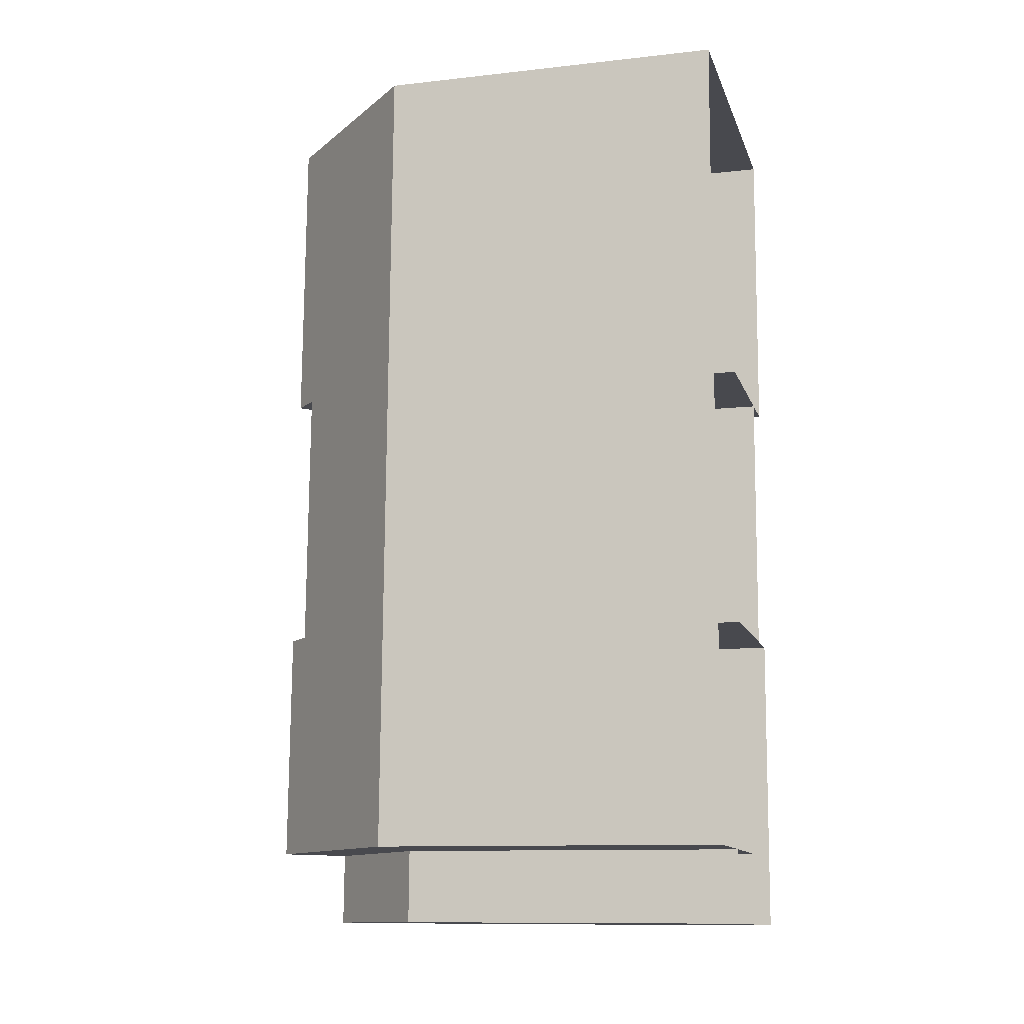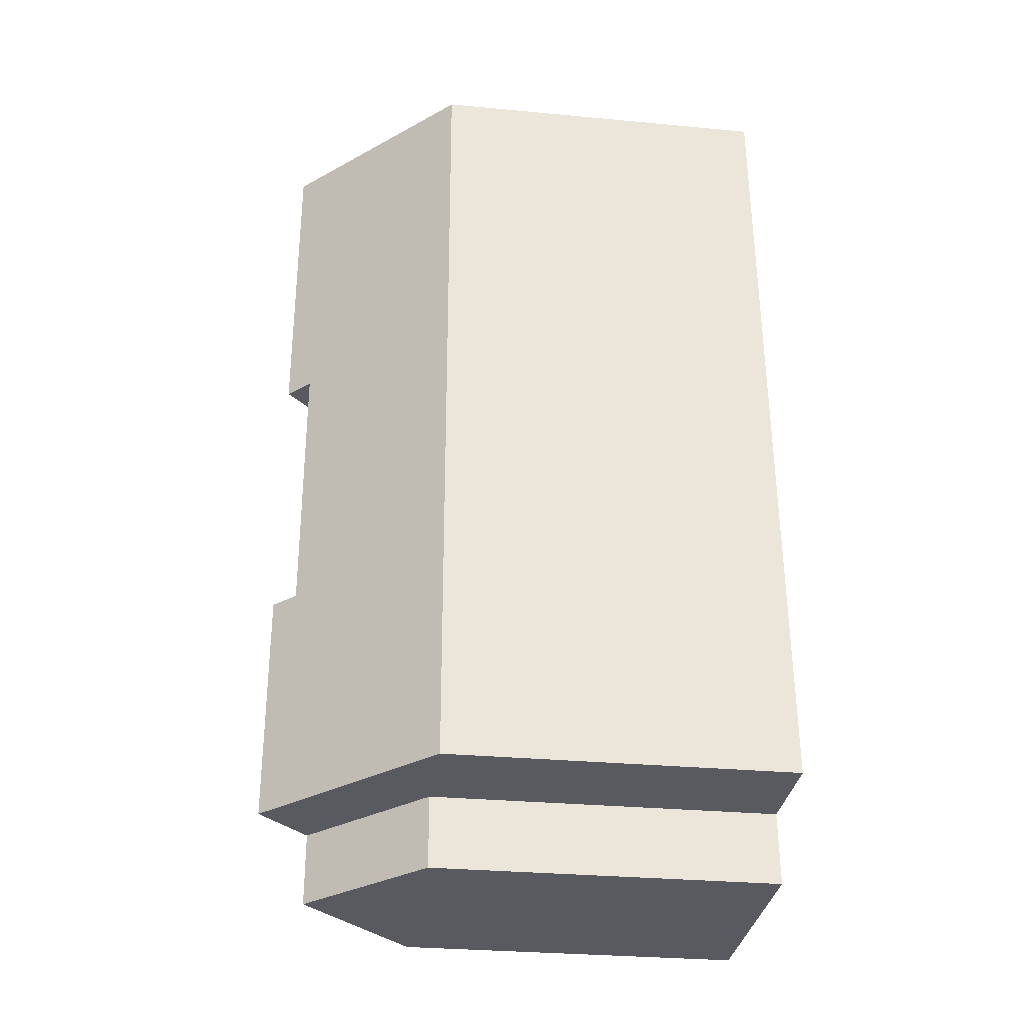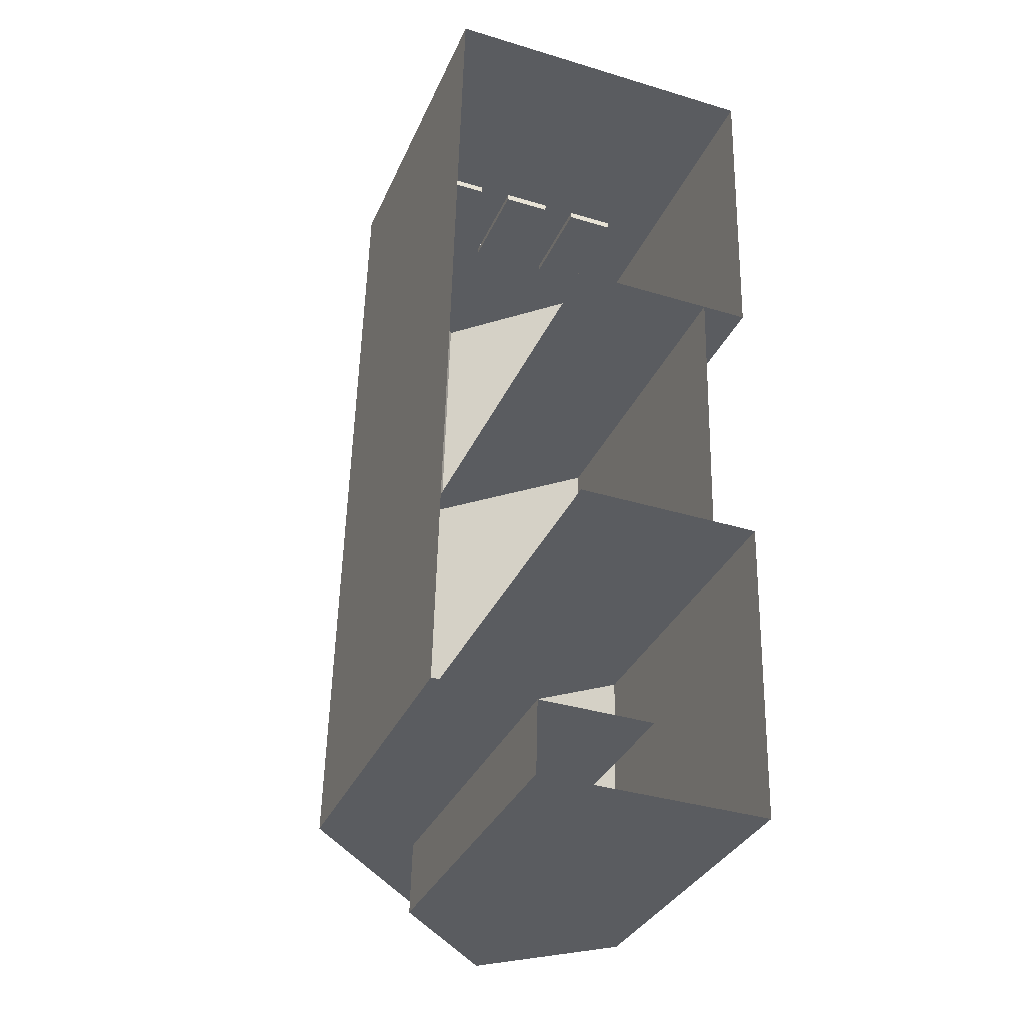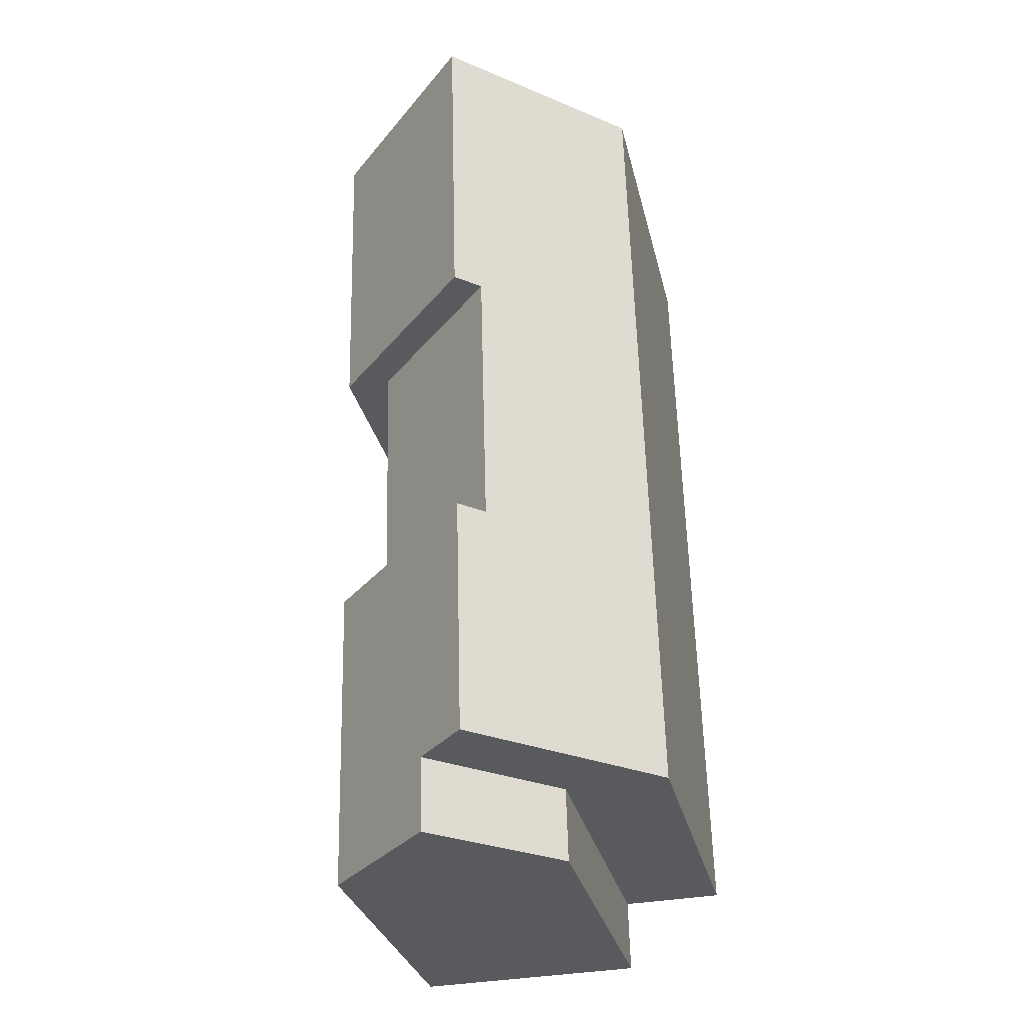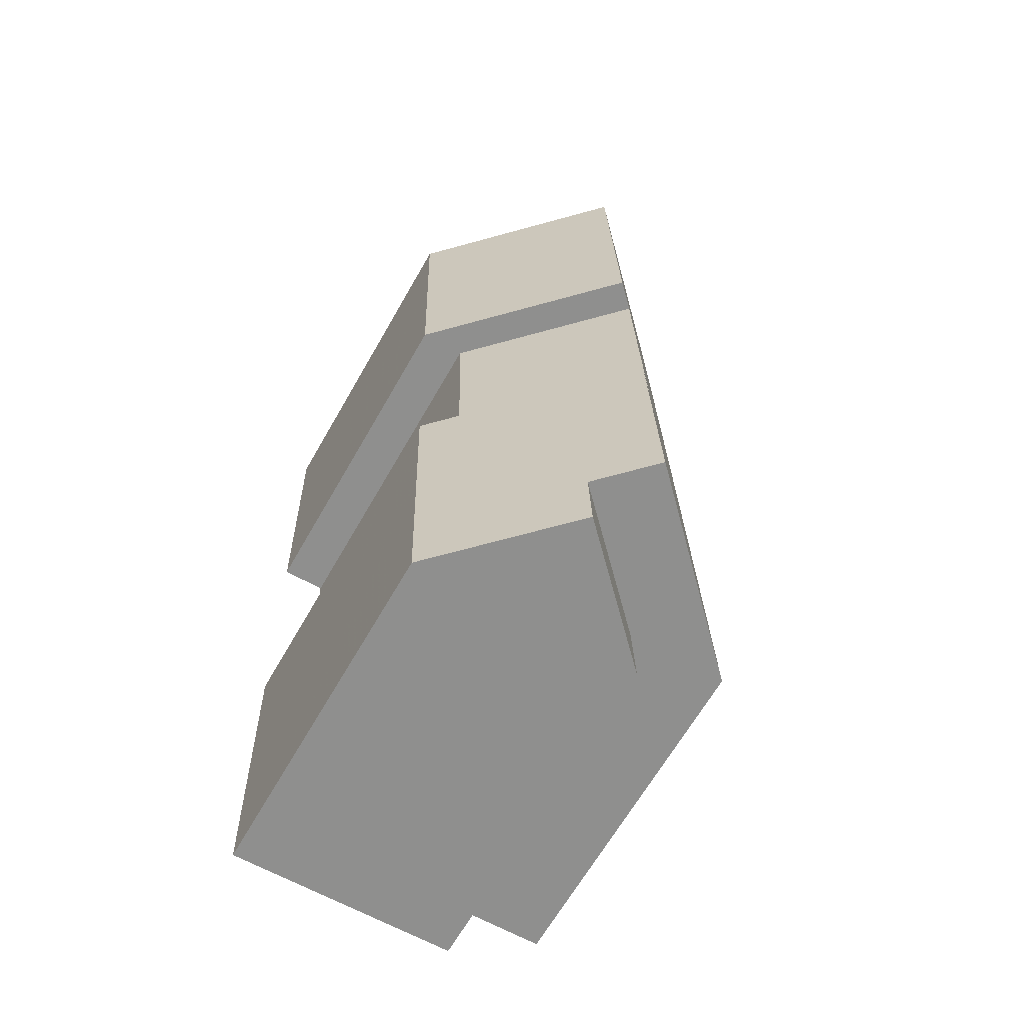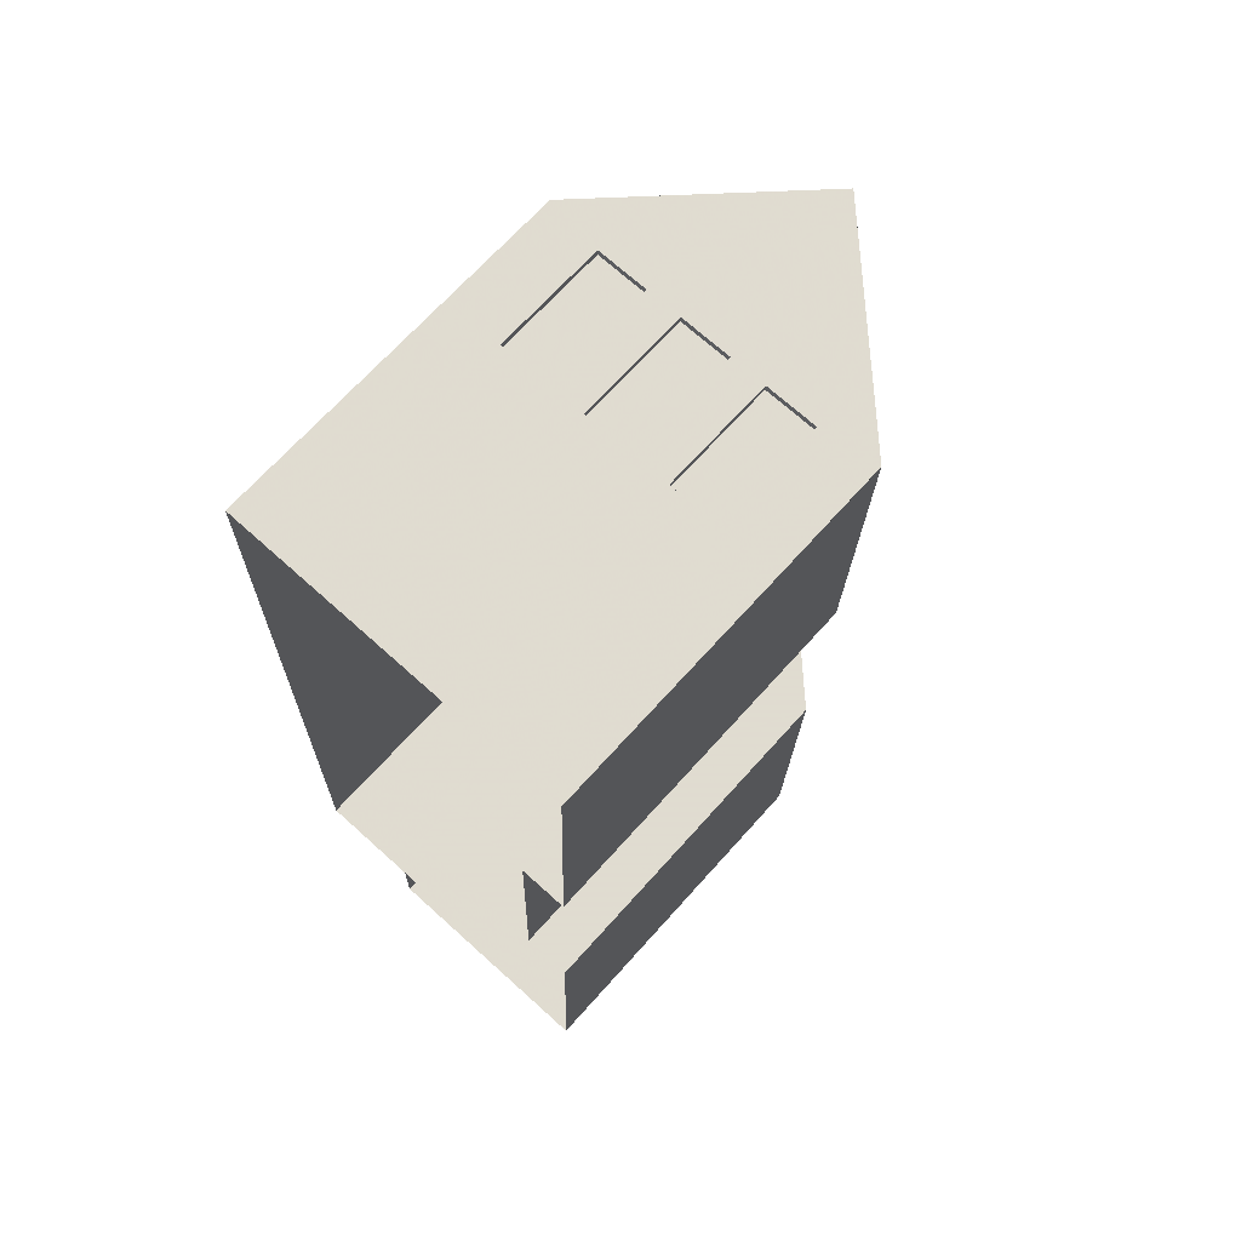
<metadata>
{"format":"obj","ext":"obj","renderer":"f3d","projection":"perspective","resolution":1024,"background":"white","views":[{"elev":-11.2,"azim":-74.7,"up":"+Z"},{"elev":-30.5,"azim":-97.7,"up":"+Z"},{"elev":-33.2,"azim":-21.1,"up":"+Z"},{"elev":-30.4,"azim":-167.1,"up":"+Z"},{"elev":-65.8,"azim":150.2,"up":"+Z"},{"elev":69.1,"azim":41.9,"up":"+Z"}]}
</metadata>
<code>
o env-house-base-uniform-x-surface
v -6.917 19 -161.7
v -7.344 19 -178.7
v -16.13 28 -170
v -16.34 28 -178.5
v -15.91 28 -161.5
v -9.844 19 -178.7
v -10.22 19 -193.7
v -17.78 26.75 -186
v -17.97 26.75 -193.5
v -17.59 26.75 -178.5
v -7.722 19 -193.7
v -8.149 19 -210.7
v -14.3 25.25 -206.6
v -14.4 25.25 -210.6
v -17.05 28 -206.5
v -16.88 28 -200
v -16.72 28 -193.5
v -26.04 19 -206.3
v -24.91 19 -161.3
v -20.65 19 -210.4
v -20.54 19 -206.4
v -6.917 0 -161.7
v -6.917 11.01 -161.7
v -24.91 11.01 -161.3
v -24.91 0 -161.3
v -25.48 19 -183.8
v -26.04 0 -206.3
v -20.65 0 -210.4
v -20.54 0 -206.4
v -8.149 0 -210.7
v -7.936 19 -202.2
v -7.722 0 -193.7
v -10.22 0 -193.7
v -10.03 19 -186.2
v -9.844 0 -178.7
v -7.344 0 -178.7
v -7.13 19 -170.2
v -17.59 0 -178.5
v -17.97 0 -193.5
v -14.3 0 -206.6
v -8.716 12.71 -161.7
v -6.917 12.71 -161.7
v -6.917 14.41 -161.7
v -8.716 14.41 -161.7
v -6.917 16.11 -161.7
v -8.716 16.11 -161.7
v -6.917 17.81 -161.7
v -8.716 17.81 -161.7
v -12.31 19.51 -161.6
v -10.52 19.51 -161.7
v -10.52 21.21 -161.7
v -12.31 21.21 -161.6
v -14.11 19.51 -161.6
v -14.11 21.21 -161.6
v -12.31 22.9 -161.6
v -14.11 22.9 -161.6
v -15.91 19.51 -161.5
v -15.91 21.21 -161.5
v -15.91 22.9 -161.5
v -14.11 24.6 -161.6
v -15.91 24.6 -161.5
v -17.71 19.51 -161.5
v -17.71 21.21 -161.5
v -17.71 22.9 -161.5
v -17.71 24.6 -161.5
v -19.51 19.51 -161.4
v -19.51 21.21 -161.4
v -19.51 22.9 -161.4
v -21.31 19.51 -161.4
v -21.31 21.21 -161.4
v -24.91 12.71 -161.3
v -23.11 12.71 -161.3
v -23.11 14.41 -161.3
v -24.91 14.41 -161.3
v -23.11 16.11 -161.3
v -24.91 16.11 -161.3
v -23.11 17.81 -161.3
v -24.91 17.81 -161.3
v -8.202 11.01 -161.7
v -9.487 11.01 -161.7
v -12.06 11.01 -161.6
v -10.77 11.01 -161.6
v -10.87 12.67 -161.6
v -11.78 12.67 -161.6
v -9.968 12.67 -161.7
v -9.968 15.03 -161.7
v -9.968 13.85 -161.7
v -9.968 16.22 -161.7
v -9.968 17.4 -161.7
v -12.68 12.67 -161.6
v -13.34 11.01 -161.6
v -14.11 12.71 -161.6
v -14.63 11.01 -161.6
v -12.68 13.85 -161.6
v -15.91 11.01 -161.5
v -15.46 12.67 -161.5
v -14.56 12.67 -161.6
v -14.56 13.85 -161.6
v -12.68 15.03 -161.6
v -14.11 16.11 -161.6
v -14.11 17.81 -161.6
v -12.68 16.22 -161.6
v -12.68 17.4 -161.6
v -14.56 16.22 -161.6
v -14.56 15.03 -161.6
v -14.56 17.4 -161.6
v -7.816 19.9 -161.7
v -8.716 20.8 -161.7
v -9.968 18.58 -161.7
v -10.87 18.58 -161.6
v -11.78 18.58 -161.6
v -10.52 22.6 -161.7
v -9.616 21.7 -161.7
v -11.42 23.5 -161.6
v -12.68 18.58 -161.6
v -14.56 18.58 -161.6
v -15.46 18.58 -161.5
v -16.37 18.58 -161.5
v -12.31 24.4 -161.6
v -13.21 25.3 -161.6
v -15.01 27.1 -161.5
v -14.11 26.2 -161.6
v -16.37 12.67 -161.5
v -17.2 11.01 -161.5
v -17.27 12.67 -161.5
v -17.71 12.71 -161.5
v -19.15 12.67 -161.4
v -18.48 11.01 -161.5
v -19.77 11.01 -161.4
v -17.27 13.85 -161.5
v -19.15 13.85 -161.4
v -17.71 16.11 -161.5
v -19.15 15.03 -161.4
v -17.27 15.03 -161.5
v -17.71 17.81 -161.5
v -17.27 16.22 -161.5
v -17.27 17.4 -161.5
v -19.15 16.22 -161.4
v -19.15 17.4 -161.4
v -21.06 11.01 -161.4
v -20.05 12.67 -161.4
v -20.96 12.67 -161.4
v -21.86 12.67 -161.4
v -22.34 11.01 -161.4
v -23.63 11.01 -161.3
v -21.86 13.85 -161.4
v -21.86 15.03 -161.4
v -21.86 16.22 -161.4
v -21.86 17.4 -161.4
v -17.27 18.58 -161.5
v -19.15 18.58 -161.4
v -20.05 18.58 -161.4
v -16.81 27.1 -161.5
v -17.71 26.2 -161.5
v -18.61 25.3 -161.5
v -19.51 24.4 -161.4
v -21.31 22.6 -161.4
v -20.96 18.58 -161.4
v -21.86 18.58 -161.4
v -23.11 20.8 -161.3
v -24.01 19.9 -161.3
v -20.41 23.5 -161.4
v -22.21 21.7 -161.4
v -20.51 18.58 -161.8
v -21.87 15.62 -161.7
v -19.16 15.62 -161.8
v -21.87 18.58 -161.7
v -21.87 12.67 -161.7
v -20.51 12.67 -161.8
v -19.16 12.67 -161.8
v -19.16 18.58 -161.8
v -9.977 15.62 -162
v -11.33 18.58 -162
v -12.69 15.62 -162
v -9.977 18.58 -162
v -9.977 12.67 -162
v -11.33 12.67 -162
v -12.69 12.67 -162
v -12.69 18.58 -162
v -15.92 12.67 -161.9
v -14.57 12.67 -161.9
v -14.57 15.62 -161.9
v -14.57 18.58 -161.9
v -15.92 18.58 -161.9
v -17.28 18.58 -161.9
v -17.28 15.62 -161.9
v -17.28 12.67 -161.9
f 1 2 3
f 4 3 2
f 3 5 1
f 6 7 8
f 9 8 7
f 8 10 6
f 11 12 13
f 13 12 14
f 13 15 16
f 17 11 16
f 16 11 13
f 9 18 10
f 18 9 15
f 10 19 5
f 19 10 18
f 17 15 9
f 5 4 10
f 13 14 20 21
f 22 23 24 25
f 25 19 26
f 27 26 18
f 26 27 25
f 20 28 29 21
f 28 20 14
f 30 14 12
f 14 30 28
f 30 12 31
f 32 31 11
f 31 32 30
f 33 7 34
f 35 34 6
f 34 35 33
f 36 2 37
f 22 37 1
f 37 22 36
f 38 10 4
f 2 38 4
f 38 2 36
f 32 11 39
f 39 17 9
f 17 39 11
f 27 18 40
f 40 15 13
f 15 40 18
f 41 42 43 44
f 44 43 45 46
f 46 45 47 48
f 49 50 51 52
f 53 49 52 54
f 54 52 55 56
f 57 53 54 58
f 58 54 56 59
f 59 56 60 61
f 62 57 58 63
f 63 58 59 64
f 64 59 61 65
f 66 62 63 67
f 67 63 64 68
f 69 66 67 70
f 71 72 73 74
f 74 73 75 76
f 76 75 77 78
f 42 41 79 23
f 79 41 80
f 81 82 83 84
f 85 83 82
f 85 82 80
f 41 85 80
f 44 46 86
f 87 85 41 44
f 88 86 46
f 86 87 44
f 46 89 88
f 90 81 84
f 91 90 92
f 90 91 81
f 91 92 93
f 92 90 94
f 95 93 96
f 97 92 98
f 97 96 93
f 97 93 92
f 94 99 100 92
f 101 100 102 103
f 100 99 102
f 100 104 105
f 105 98 92 100
f 100 101 106 104
f 48 47 1
f 1 107 48
f 108 109 48
f 50 110 109
f 109 89 48
f 89 46 48
f 110 50 111
f 108 48 107
f 112 51 113
f 108 113 51
f 50 49 111
f 55 112 114
f 52 51 112
f 51 50 108
f 50 109 108
f 115 111 49
f 101 115 53
f 101 53 116
f 116 106 101
f 117 116 53 57
f 57 118 117
f 103 115 101
f 55 52 112
f 60 56 55 119
f 120 60 119
f 119 55 114
f 121 61 122
f 60 122 61
f 122 60 120
f 49 53 115
f 95 96 123
f 124 95 123 125
f 124 125 126
f 127 128 126
f 128 127 129
f 126 125 130
f 126 131 127
f 126 128 124
f 131 132 133
f 130 134 132 126
f 135 132 136 137
f 132 134 136
f 133 132 138
f 132 135 139 138
f 131 126 132
f 140 141 142
f 141 140 129
f 141 129 127
f 140 142 143
f 144 72 145
f 140 143 144
f 72 71 24 145
f 73 72 143 146
f 147 148 75
f 73 146 147
f 143 72 144
f 75 73 147
f 77 75 148 149
f 137 150 135
f 151 135 62
f 57 62 150 118
f 151 62 66
f 150 62 135
f 152 151 66
f 151 139 135
f 61 153 154
f 61 121 5
f 61 5 153
f 65 155 156
f 156 68 64 65
f 154 155 65
f 154 65 61
f 157 70 67 68
f 152 69 158
f 78 77 19
f 159 158 69
f 160 161 77
f 159 77 149
f 19 77 161
f 69 70 160
f 162 68 156
f 162 157 68
f 70 163 160
f 70 157 163
f 159 69 160
f 160 77 159
f 69 152 66
f 164 165 166
f 164 167 165
f 165 168 169
f 169 170 166
f 171 164 166
f 166 165 169
f 166 170 127
f 166 151 171
f 151 166 127
f 143 165 167 159
f 168 165 143
f 168 143 169
f 170 169 127
f 127 169 143
f 159 167 164
f 164 171 151
f 164 151 159
f 172 173 174
f 175 173 172
f 176 172 177
f 178 177 174
f 173 179 174
f 172 174 177
f 178 174 90
f 115 174 179
f 174 115 90
f 175 172 85 109
f 172 176 85
f 85 176 177
f 177 178 90
f 177 90 85
f 175 109 173
f 179 173 115
f 115 173 109
f 180 181 182
f 183 184 182
f 180 182 184
f 185 186 180 184
f 180 186 187
f 187 186 125
f 150 186 185
f 186 150 125
f 183 182 97 116
f 182 181 97
f 97 181 180
f 180 187 125
f 180 125 97
f 183 116 184
f 185 184 150
f 150 184 116

</code>
